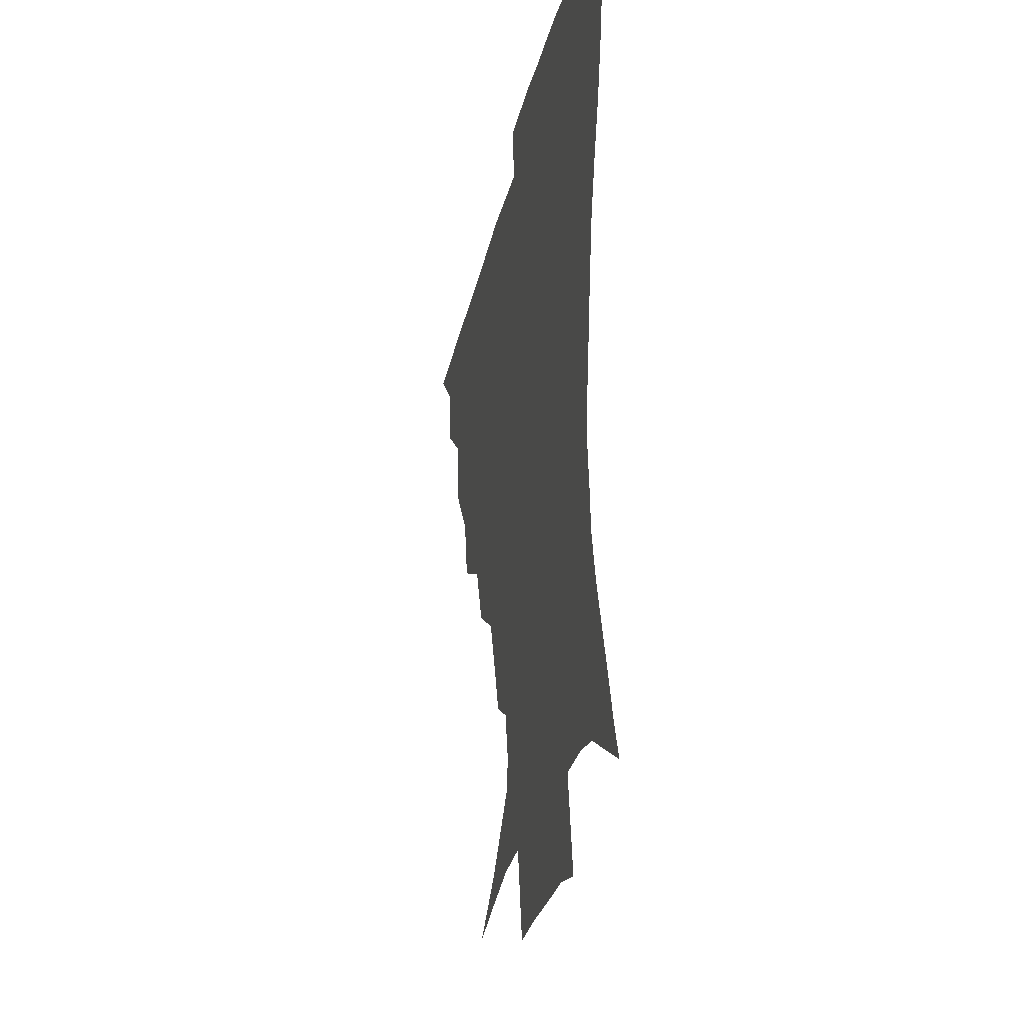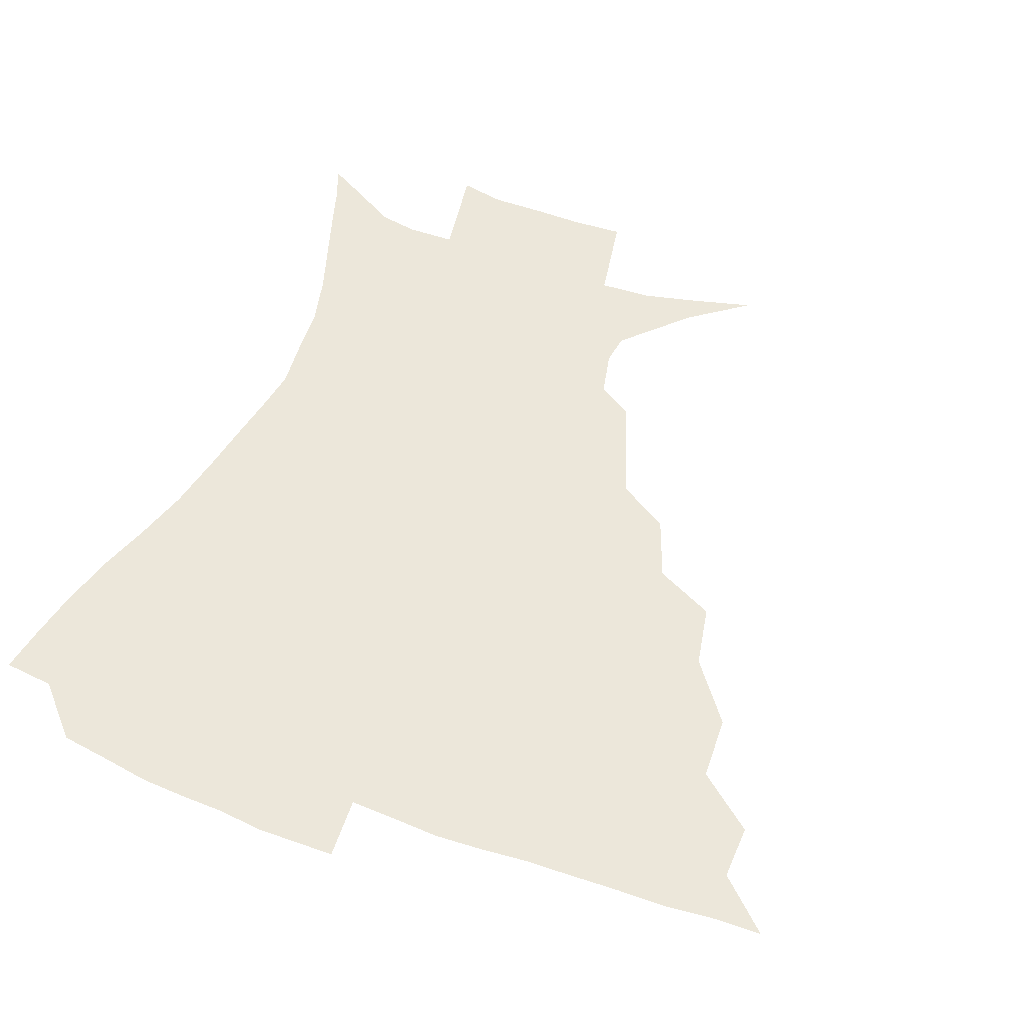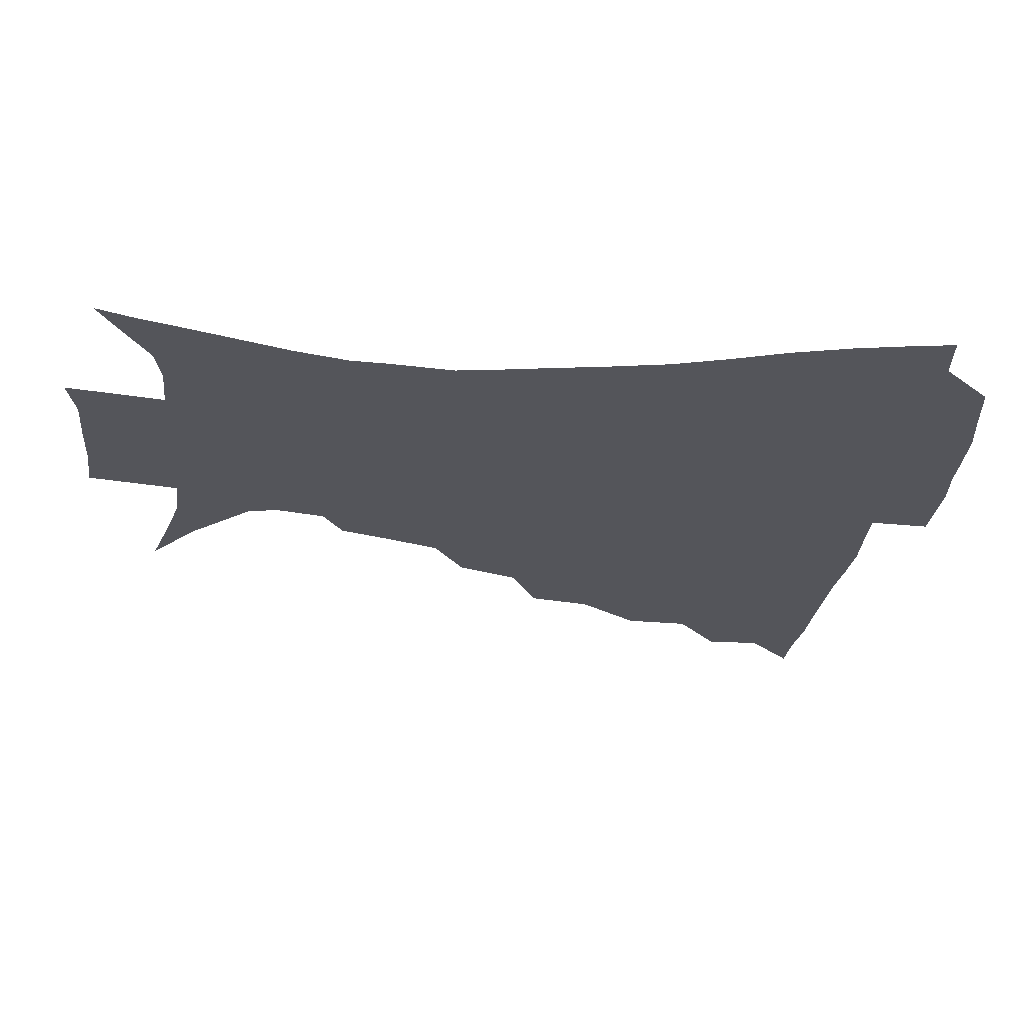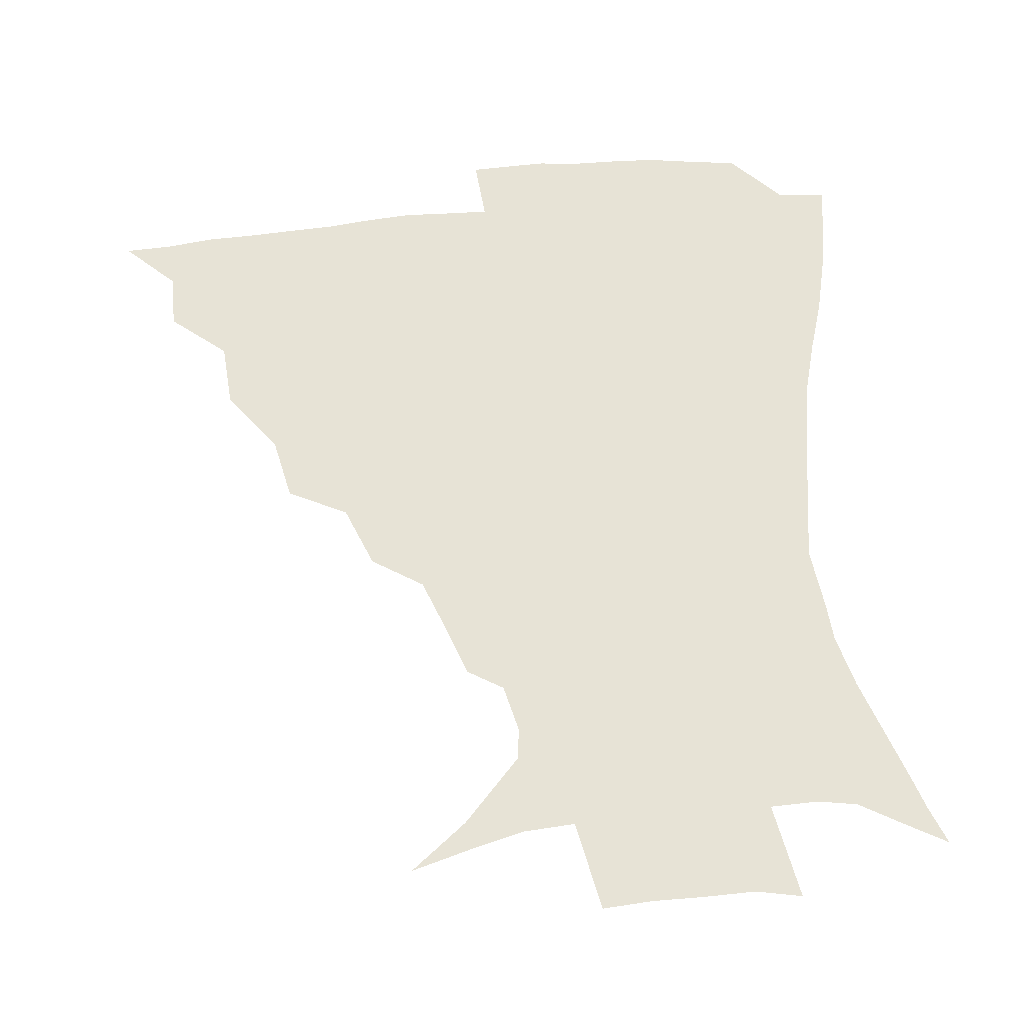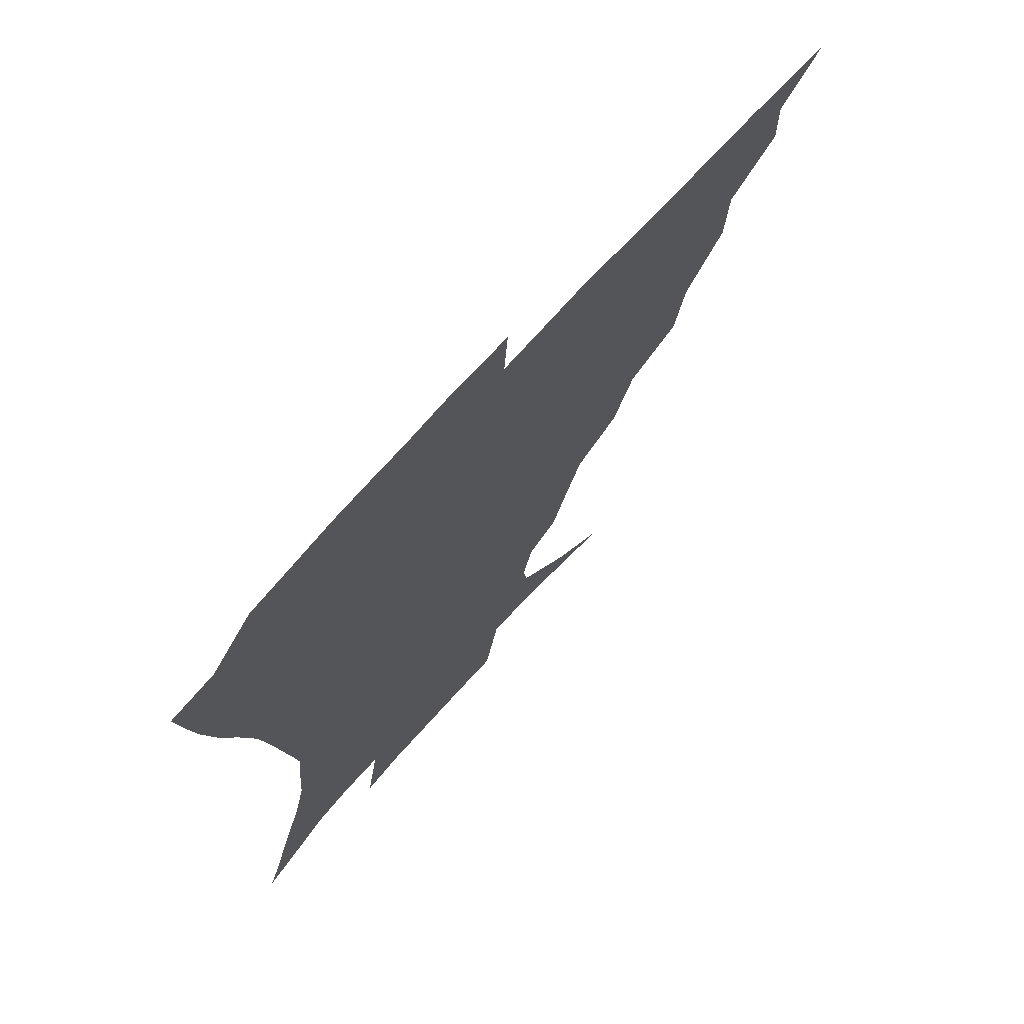
<metadata>
{"format":"obj","ext":"obj","renderer":"f3d","projection":"perspective","resolution":1024,"background":"white","views":[{"elev":-27.8,"azim":78.2,"up":"+Y"},{"elev":51.4,"azim":-158.2,"up":"+Z"},{"elev":-25.0,"azim":84.6,"up":"+Z"},{"elev":62.7,"azim":-6.0,"up":"+Z"},{"elev":71.6,"azim":132.0,"up":"+Y"}]}
</metadata>
<code>
v 435.5 389.5 0
v 451.6 355.8 0
v 452 373.8 0
v 451.3 389.9 0
v 471.3 319.2 0
v 470 340.6 0
v 469.1 358.7 0
v 467.8 374.7 0
v 466.9 391.5 0
v 491 277.8 0
v 486.7 298.8 0
v 488.4 327.5 0
v 486.6 344.8 0
v 484.8 360.3 0
v 483.3 376 0
v 482.6 391.7 0
v 518.7 247.3 0
v 510.7 267.9 0
v 506.4 291.5 0
v 505.9 316 0
v 503.4 331.1 0
v 501.7 346.5 0
v 500.4 361.6 0
v 499.3 376.5 0
v 498 392.3 0
v 548.3 201.3 0
v 542.9 217.1 0
v 535.8 236.4 0
v 528.5 260.1 0
v 523.9 281.9 0
v 521.1 300.3 0
v 520 319.4 0
v 518.2 333.6 0
v 516.5 347.9 0
v 515.2 362.5 0
v 514.2 377.4 0
v 513.3 392.7 0
v 523.1 131.8 0
v 542.4 146.6 0
v 562.5 167.9 0
v 563.8 178.2 0
v 560.2 194 0
v 554.9 211.5 0
v 549.6 230.8 0
v 544.3 246.7 0
v 539.8 271.3 0
v 536.8 287.6 0
v 534.9 304.5 0
v 533.8 320.9 0
v 532.6 335.1 0
v 530.9 348.9 0
v 530 363.2 0
v 529.3 378.1 0
v 528.4 394.1 0
v 544.2 137.4 0
v 562.2 155.8 0
v 570.6 170.7 0
v 570.1 186.8 0
v 566.8 206.7 0
v 562.7 223.1 0
v 558.4 236.5 0
v 554.9 258 0
v 551.6 274.9 0
v 549.8 292.3 0
v 548.8 308.6 0
v 547.9 322.9 0
v 547.3 336.2 0
v 546.6 349.9 0
v 544.8 363.9 0
v 544.7 378.2 0
v 543.4 395 0
v 561.5 141.5 0
v 576.3 161.6 0
v 579.1 177 0
v 577.5 195.3 0
v 575.5 213.8 0
v 571.7 228.9 0
v 568.6 244.9 0
v 566.3 264.5 0
v 564.2 280.5 0
v 563 295.4 0
v 562.1 309.5 0
v 561.1 322.7 0
v 562.4 338.5 0
v 561.3 350.7 0
v 561.1 363.8 0
v 559.5 378.5 0
v 558.7 394.1 0
v 579 142.4 0
v 587.5 166.1 0
v 587.9 184.3 0
v 585.6 198.8 0
v 585.1 217.2 0
v 580.9 234.2 0
v 579.7 248.8 0
v 577.5 269.4 0
v 576.4 281.6 0
v 575.6 297 0
v 576 312.4 0
v 575.2 324.7 0
v 575.4 337.9 0
v 575 350.8 0
v 574.8 364.1 0
v 574.3 377.6 0
v 573.4 393.5 0
v 571.9 413.6 0
v 584.6 112.4 0
v 593.5 147.7 0
v 597.4 166.9 0
v 596.7 185.4 0
v 596.6 190.3 0
v 593.2 220.3 0
v 591.4 233.1 0
v 589.9 254.6 0
v 589.1 269.8 0
v 588.8 285 0
v 588.6 298.7 0
v 588.9 313.3 0
v 589.3 326.5 0
v 589 338.2 0
v 589.3 351.3 0
v 588.9 364.4 0
v 588 378.7 0
v 586.8 395.1 0
v 584.5 413.8 0
v 601.4 113.2 0
v 605.7 147.2 0
v 607.6 169.3 0
v 606.5 186 0
v 605.5 206.1 0
v 602.8 223.5 0
v 602.7 237.5 0
v 600.7 254.8 0
v 600.7 270.6 0
v 600.8 284.5 0
v 601.1 297.5 0
v 601.6 312.5 0
v 602.1 325.5 0
v 602.9 338.7 0
v 603 351.3 0
v 603 364.3 0
v 602.1 378.9 0
v 600.8 394.7 0
v 597.6 414 0
v 618.9 112.8 0
v 618.2 146.9 0
v 617.4 170.4 0
v 616.8 189.7 0
v 614.8 207.1 0
v 613.3 222 0
v 612.2 240.4 0
v 612.2 254.1 0
v 611.9 270.4 0
v 612.6 284.6 0
v 613.5 299 0
v 614.4 312.6 0
v 615.5 326.3 0
v 616.3 338.7 0
v 616.8 351.2 0
v 617 364.4 0
v 616.6 378.3 0
v 615.7 393 0
v 611.9 412.4 0
v 635.9 112.8 0
v 631.9 142.5 0
v 627.9 169 0
v 626.6 189.1 0
v 624.1 207.2 0
v 623.1 224.9 0
v 622.9 237.6 0
v 622.6 254.7 0
v 623 269.4 0
v 624.1 284.5 0
v 625.4 297.5 0
v 626.7 312 0
v 628 325.6 0
v 629.3 337.7 0
v 631.2 351.2 0
v 632 363.8 0
v 631.2 377.7 0
v 630.3 392.3 0
v 626.1 412 0
v 650.9 109.7 0
v 645.4 141.5 0
v 639.4 166.7 0
v 635.7 190.4 0
v 634.3 205.7 0
v 633.3 221 0
v 632.9 235.9 0
v 633 251.4 0
v 633.9 265.6 0
v 635.2 280.9 0
v 636.7 295.9 0
v 638.5 312.5 0
v 640.5 324.2 0
v 642 336 0
v 644.5 351.1 0
v 645.6 363.4 0
v 645.9 376.5 0
v 645.7 389.9 0
v 640.6 411.2 0
v 661.4 141.7 0
v 652.2 163.5 0
v 646.9 184.7 0
v 644.2 202.4 0
v 642.6 219.2 0
v 642.6 233.3 0
v 643.1 247.7 0
v 644.5 260.7 0
v 645.5 278.4 0
v 647.5 294.8 0
v 649.9 308.6 0
v 652.5 322.9 0
v 655 335.8 0
v 657.2 349.6 0
v 658.9 362.7 0
v 659.8 375.9 0
v 659.6 389.9 0
v 656.3 408.6 0
v 674.5 139.3 0
v 666 157.8 0
v 658.6 179 0
v 656.1 194.2 0
v 652.7 213 0
v 652.2 227.9 0
v 652.6 242.6 0
v 653.8 257 0
v 655.4 273.4 0
v 657.6 289.7 0
v 660.7 303.4 0
v 663.7 320.6 0
v 667.1 333.1 0
v 670 348.2 0
v 672.3 361.4 0
v 674 375.1 0
v 673.7 390.1 0
v 672.4 406.2 0
v 689.7 130.4 0
v 680.9 149 0
v 672.6 169.5 0
v 668.3 186.1 0
v 663.9 204.3 0
v 662.7 218.7 0
v 663.2 231.9 0
v 663.3 248.7 0
v 664.6 266.2 0
v 667.5 280.8 0
v 670.7 296.8 0
v 674 314.5 0
v 679 327.6 0
v 682.4 345.1 0
v 686.1 359 0
v 688.3 374 0
v 688.5 389.5 0
v 702.8 122.9 0
v 697.8 135.6 0
v 694.3 146.6 0
v 688.9 162.6 0
v 682 182.8 0
v 677.4 200.4 0
v 676.5 213.3 0
v 674.1 233.9 0
v 676 247.9 0
v 678.4 263.5 0
v 681.1 281.6 0
v 684.6 301.3 0
v 689.7 319.6 0
v 695.2 336.7 0
v 699.9 356.1 0
v 702.8 372.5 0
v 705 387.6 0
v 721 391 0
f 3 4 1
f 6 7 2
f 2 7 3
f 7 8 3
f 3 8 4
f 8 9 4
f 11 12 5
f 5 12 6
f 12 13 6
f 6 13 7
f 13 14 7
f 7 14 8
f 14 15 8
f 8 15 9
f 15 16 9
f 18 19 10
f 10 19 11
f 19 20 11
f 11 20 12
f 20 21 12
f 12 21 13
f 21 22 13
f 13 22 14
f 22 23 14
f 14 23 15
f 23 24 15
f 15 24 16
f 24 25 16
f 28 29 17
f 17 29 18
f 29 30 18
f 18 30 19
f 30 31 19
f 19 31 20
f 31 32 20
f 20 32 21
f 32 33 21
f 21 33 22
f 33 34 22
f 22 34 23
f 34 35 23
f 23 35 24
f 35 36 24
f 24 36 25
f 36 37 25
f 42 43 26
f 26 43 27
f 43 44 27
f 27 44 28
f 44 45 28
f 28 45 29
f 45 46 29
f 29 46 30
f 46 47 30
f 30 47 31
f 47 48 31
f 31 48 32
f 48 49 32
f 32 49 33
f 49 50 33
f 33 50 34
f 50 51 34
f 34 51 35
f 51 52 35
f 35 52 36
f 52 53 36
f 36 53 37
f 53 54 37
f 38 55 39
f 55 56 39
f 39 56 40
f 56 57 40
f 40 57 41
f 57 58 41
f 41 58 42
f 58 59 42
f 42 59 43
f 59 60 43
f 43 60 44
f 60 61 44
f 44 61 45
f 61 62 45
f 45 62 46
f 62 63 46
f 46 63 47
f 63 64 47
f 47 64 48
f 64 65 48
f 48 65 49
f 65 66 49
f 49 66 50
f 66 67 50
f 50 67 51
f 67 68 51
f 51 68 52
f 68 69 52
f 52 69 53
f 69 70 53
f 53 70 54
f 70 71 54
f 55 72 56
f 72 73 56
f 56 73 57
f 73 74 57
f 57 74 58
f 74 75 58
f 58 75 59
f 75 76 59
f 59 76 60
f 76 77 60
f 60 77 61
f 77 78 61
f 61 78 62
f 78 79 62
f 62 79 63
f 79 80 63
f 63 80 64
f 80 81 64
f 64 81 65
f 81 82 65
f 65 82 66
f 82 83 66
f 66 83 67
f 83 84 67
f 67 84 68
f 84 85 68
f 68 85 69
f 85 86 69
f 69 86 70
f 86 87 70
f 70 87 71
f 87 88 71
f 72 89 73
f 89 90 73
f 73 90 74
f 90 91 74
f 74 91 75
f 91 92 75
f 75 92 76
f 92 93 76
f 76 93 77
f 93 94 77
f 77 94 78
f 94 95 78
f 78 95 79
f 95 96 79
f 79 96 80
f 96 97 80
f 80 97 81
f 97 98 81
f 81 98 82
f 98 99 82
f 82 99 83
f 99 100 83
f 83 100 84
f 100 101 84
f 84 101 85
f 101 102 85
f 85 102 86
f 102 103 86
f 86 103 87
f 103 104 87
f 87 104 88
f 104 105 88
f 107 108 89
f 89 108 90
f 108 109 90
f 90 109 91
f 109 110 91
f 91 110 92
f 110 111 92
f 92 111 93
f 111 112 93
f 93 112 94
f 112 113 94
f 94 113 95
f 113 114 95
f 95 114 96
f 114 115 96
f 96 115 97
f 115 116 97
f 97 116 98
f 116 117 98
f 98 117 99
f 117 118 99
f 99 118 100
f 118 119 100
f 100 119 101
f 119 120 101
f 101 120 102
f 120 121 102
f 102 121 103
f 121 122 103
f 103 122 104
f 122 123 104
f 104 123 105
f 123 124 105
f 105 124 106
f 124 125 106
f 107 126 108
f 126 127 108
f 108 127 109
f 127 128 109
f 109 128 110
f 128 129 110
f 110 129 111
f 129 130 111
f 111 130 112
f 130 131 112
f 112 131 113
f 131 132 113
f 113 132 114
f 132 133 114
f 114 133 115
f 133 134 115
f 115 134 116
f 134 135 116
f 116 135 117
f 135 136 117
f 117 136 118
f 136 137 118
f 118 137 119
f 137 138 119
f 119 138 120
f 138 139 120
f 120 139 121
f 139 140 121
f 121 140 122
f 140 141 122
f 122 141 123
f 141 142 123
f 123 142 124
f 142 143 124
f 124 143 125
f 143 144 125
f 126 145 127
f 145 146 127
f 127 146 128
f 146 147 128
f 128 147 129
f 147 148 129
f 129 148 130
f 148 149 130
f 130 149 131
f 149 150 131
f 131 150 132
f 150 151 132
f 132 151 133
f 151 152 133
f 133 152 134
f 152 153 134
f 134 153 135
f 153 154 135
f 135 154 136
f 154 155 136
f 136 155 137
f 155 156 137
f 137 156 138
f 156 157 138
f 138 157 139
f 157 158 139
f 139 158 140
f 158 159 140
f 140 159 141
f 159 160 141
f 141 160 142
f 160 161 142
f 142 161 143
f 161 162 143
f 143 162 144
f 162 163 144
f 145 164 146
f 164 165 146
f 146 165 147
f 165 166 147
f 147 166 148
f 166 167 148
f 148 167 149
f 167 168 149
f 149 168 150
f 168 169 150
f 150 169 151
f 169 170 151
f 151 170 152
f 170 171 152
f 152 171 153
f 171 172 153
f 153 172 154
f 172 173 154
f 154 173 155
f 173 174 155
f 155 174 156
f 174 175 156
f 156 175 157
f 175 176 157
f 157 176 158
f 176 177 158
f 158 177 159
f 177 178 159
f 159 178 160
f 178 179 160
f 160 179 161
f 179 180 161
f 161 180 162
f 180 181 162
f 162 181 163
f 181 182 163
f 164 183 165
f 183 184 165
f 165 184 166
f 184 185 166
f 166 185 167
f 185 186 167
f 167 186 168
f 186 187 168
f 168 187 169
f 187 188 169
f 169 188 170
f 188 189 170
f 170 189 171
f 189 190 171
f 171 190 172
f 190 191 172
f 172 191 173
f 191 192 173
f 173 192 174
f 192 193 174
f 174 193 175
f 193 194 175
f 175 194 176
f 194 195 176
f 176 195 177
f 195 196 177
f 177 196 178
f 196 197 178
f 178 197 179
f 197 198 179
f 179 198 180
f 198 199 180
f 180 199 181
f 199 200 181
f 181 200 182
f 200 201 182
f 184 202 185
f 202 203 185
f 185 203 186
f 203 204 186
f 186 204 187
f 204 205 187
f 187 205 188
f 205 206 188
f 188 206 189
f 206 207 189
f 189 207 190
f 207 208 190
f 190 208 191
f 208 209 191
f 191 209 192
f 209 210 192
f 192 210 193
f 210 211 193
f 193 211 194
f 211 212 194
f 194 212 195
f 212 213 195
f 195 213 196
f 213 214 196
f 196 214 197
f 214 215 197
f 197 215 198
f 215 216 198
f 198 216 199
f 216 217 199
f 199 217 200
f 217 218 200
f 200 218 201
f 218 219 201
f 202 220 203
f 220 221 203
f 203 221 204
f 221 222 204
f 204 222 205
f 222 223 205
f 205 223 206
f 223 224 206
f 206 224 207
f 224 225 207
f 207 225 208
f 225 226 208
f 208 226 209
f 226 227 209
f 209 227 210
f 227 228 210
f 210 228 211
f 228 229 211
f 211 229 212
f 229 230 212
f 212 230 213
f 230 231 213
f 213 231 214
f 231 232 214
f 214 232 215
f 232 233 215
f 215 233 216
f 233 234 216
f 216 234 217
f 234 235 217
f 217 235 218
f 235 236 218
f 218 236 219
f 236 237 219
f 220 238 221
f 238 239 221
f 221 239 222
f 239 240 222
f 222 240 223
f 240 241 223
f 223 241 224
f 241 242 224
f 224 242 225
f 242 243 225
f 225 243 226
f 243 244 226
f 226 244 227
f 244 245 227
f 227 245 228
f 245 246 228
f 228 246 229
f 246 247 229
f 229 247 230
f 247 248 230
f 230 248 231
f 248 249 231
f 231 249 232
f 249 250 232
f 232 250 233
f 250 251 233
f 233 251 234
f 251 252 234
f 234 252 235
f 252 253 235
f 235 253 236
f 253 254 236
f 236 254 237
f 238 255 239
f 255 256 239
f 239 256 240
f 256 257 240
f 240 257 241
f 257 258 241
f 241 258 242
f 258 259 242
f 242 259 243
f 259 260 243
f 243 260 244
f 260 261 244
f 244 261 245
f 261 262 245
f 245 262 246
f 262 263 246
f 246 263 247
f 263 264 247
f 247 264 248
f 264 265 248
f 248 265 249
f 265 266 249
f 249 266 250
f 266 267 250
f 250 267 251
f 267 268 251
f 251 268 252
f 268 269 252
f 252 269 253
f 269 270 253
f 253 270 254
f 270 271 254

</code>
